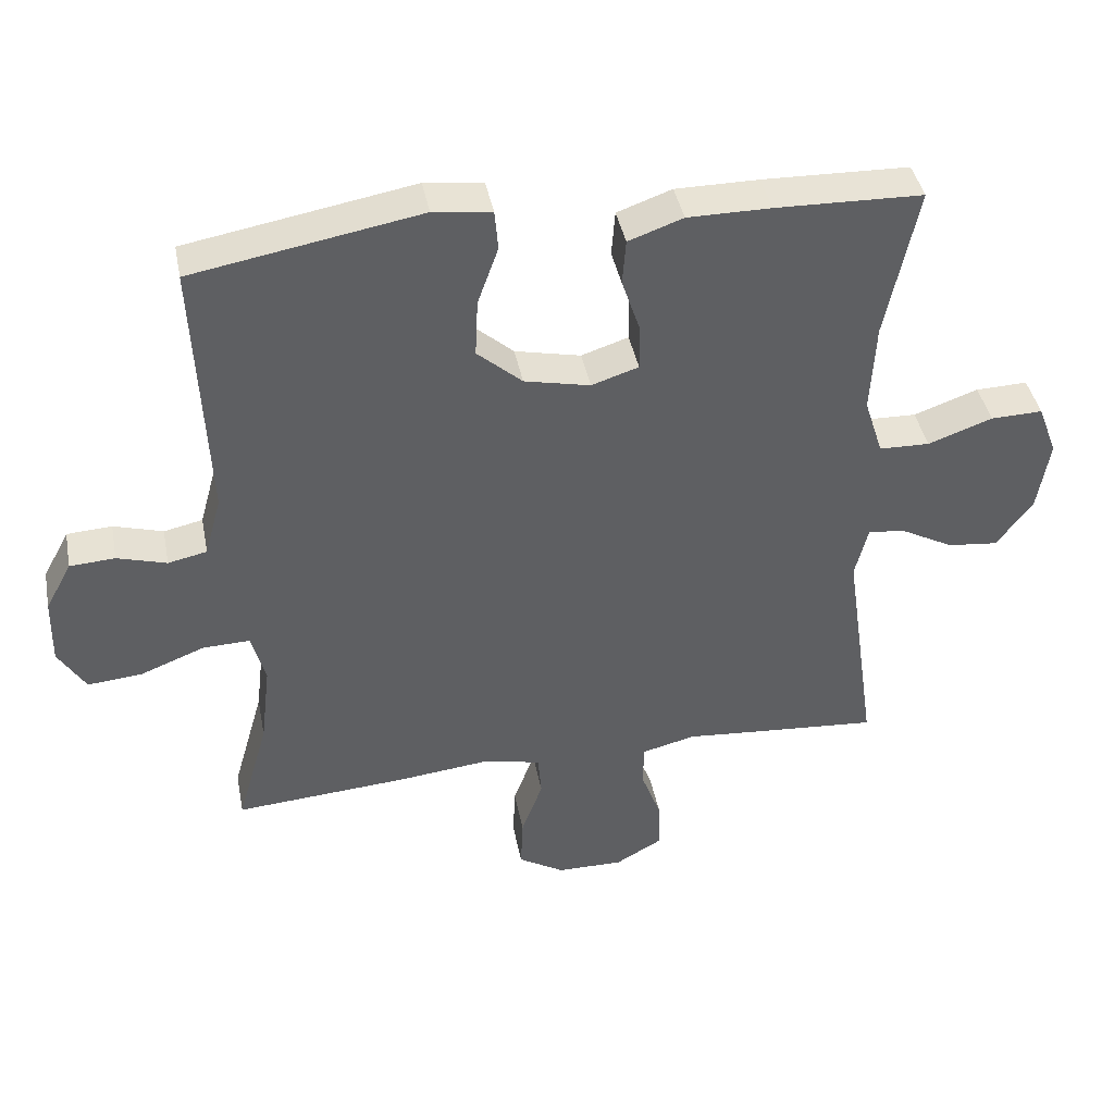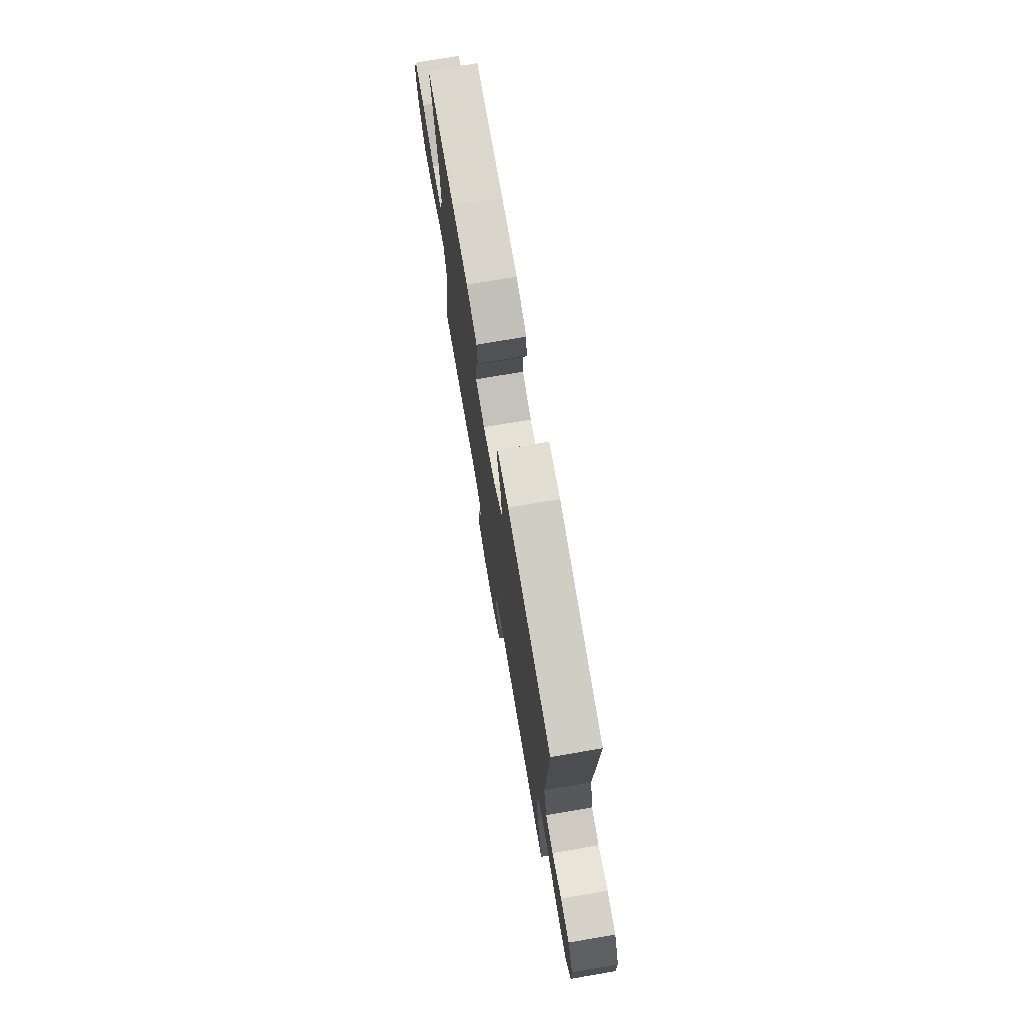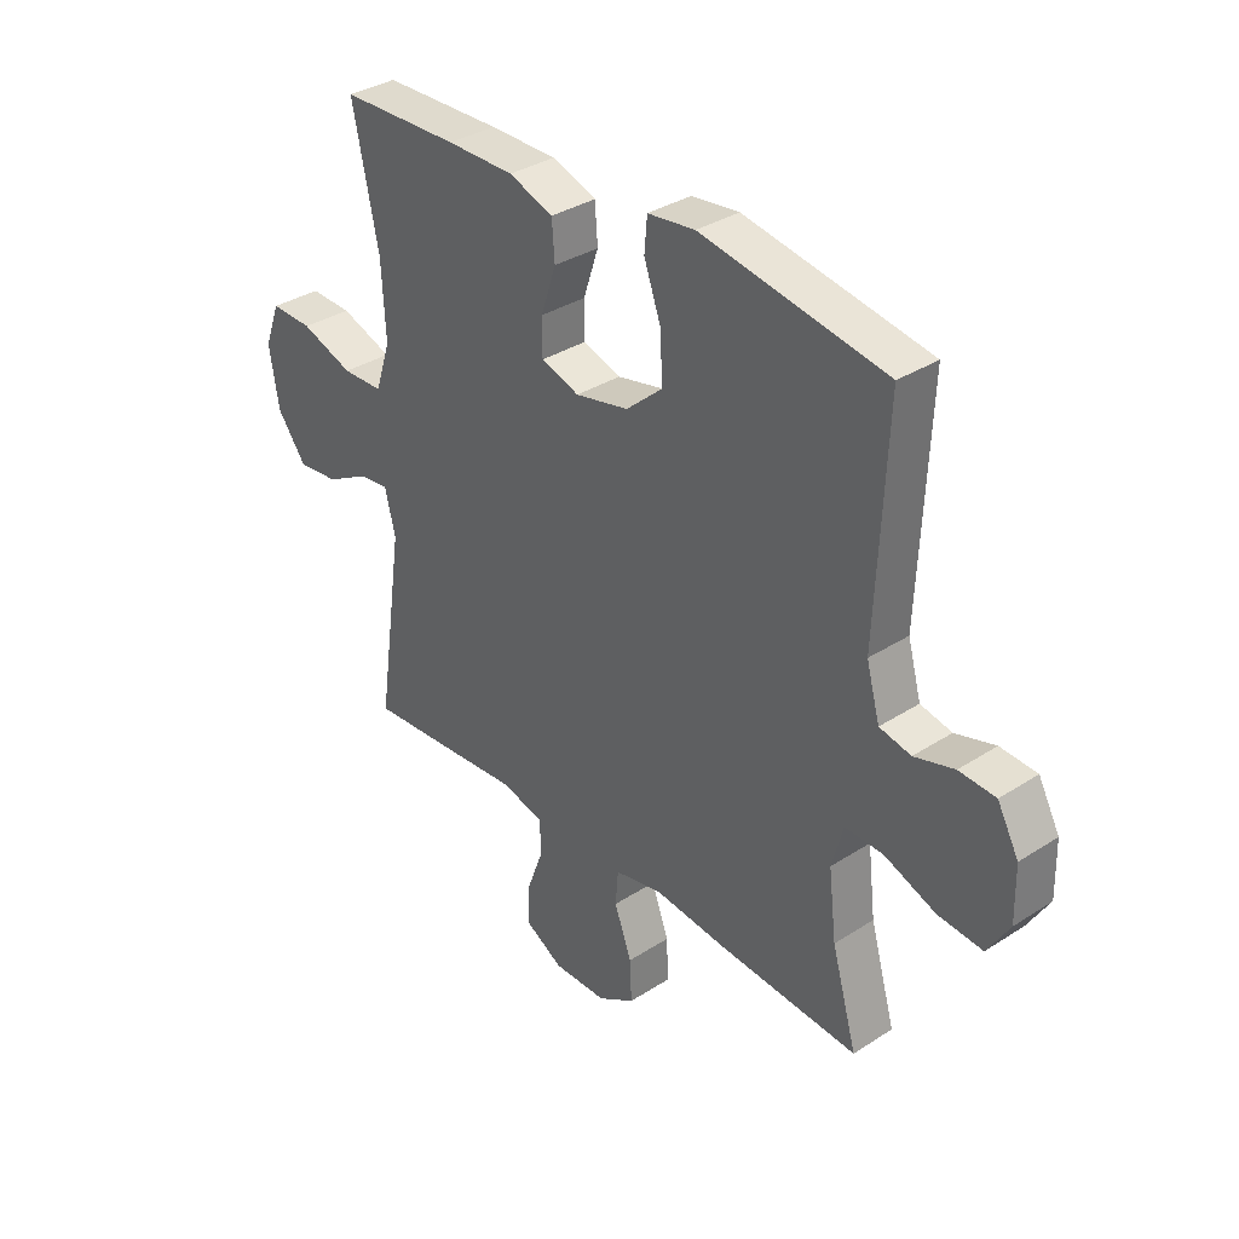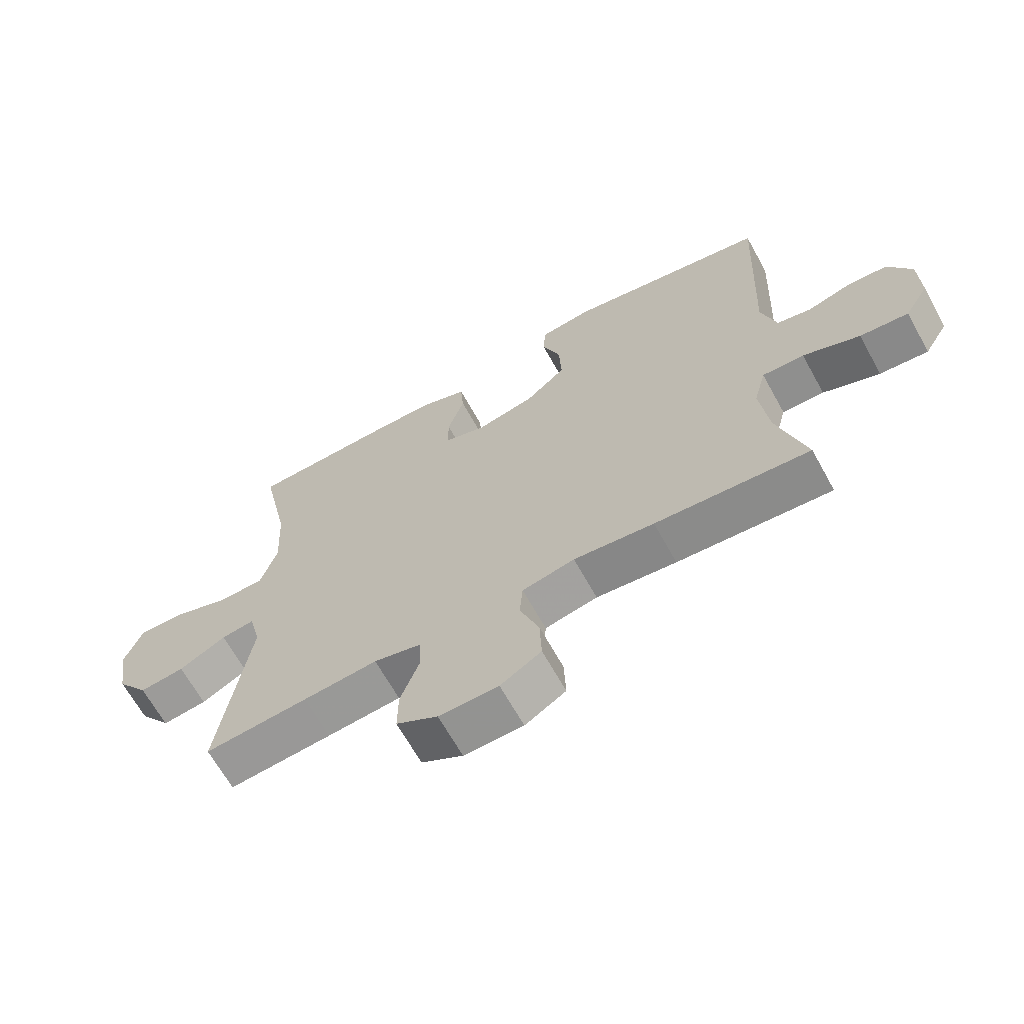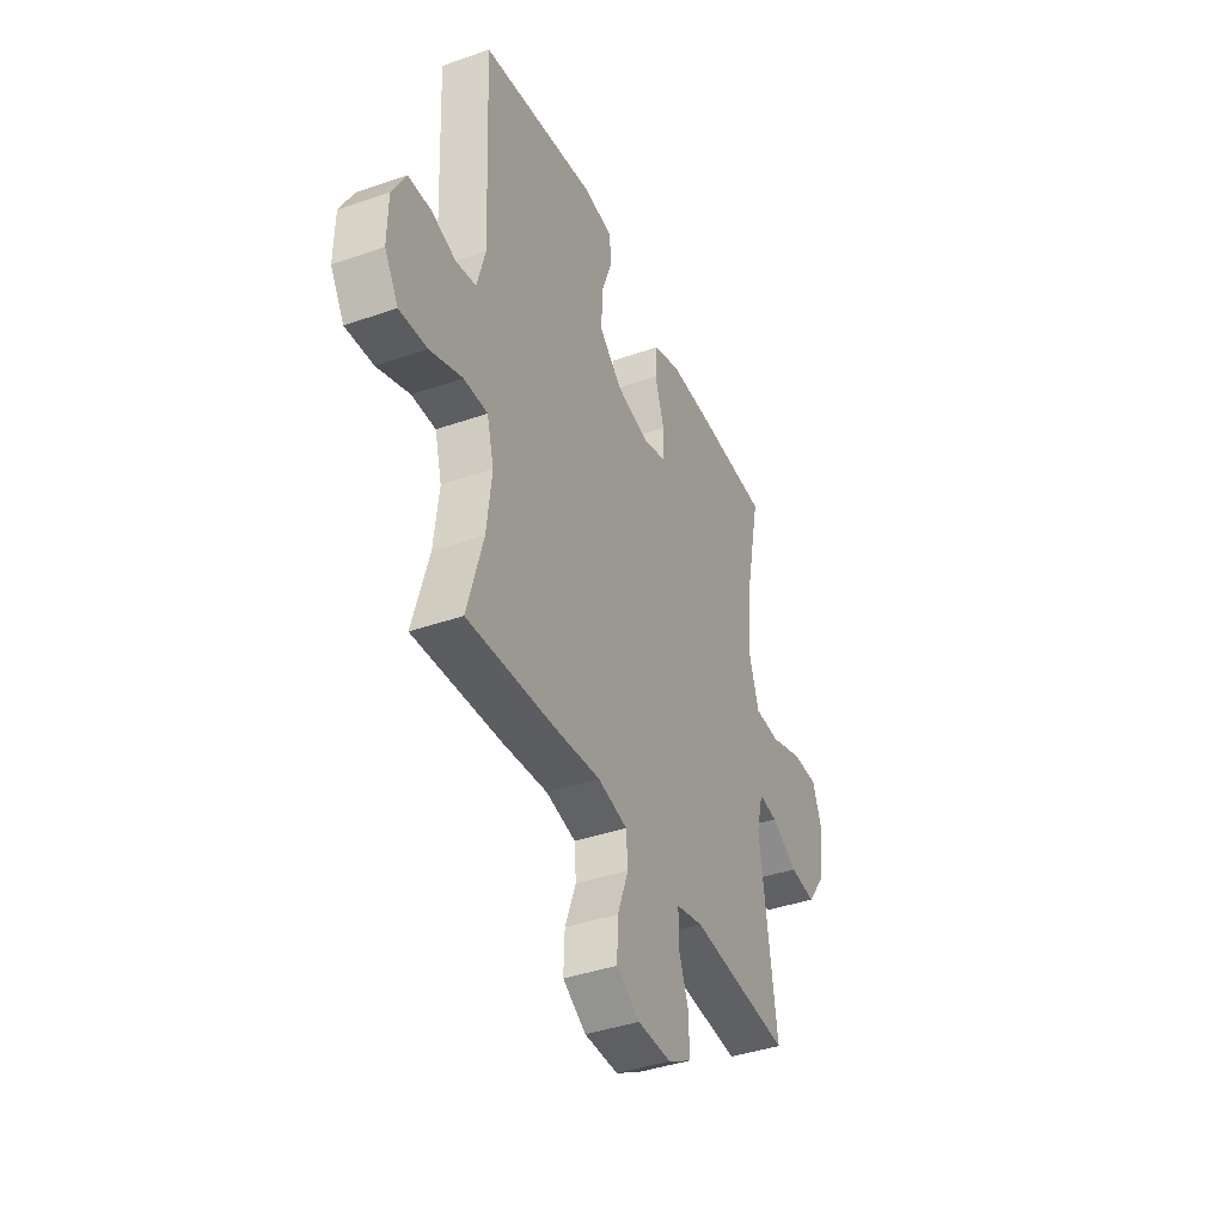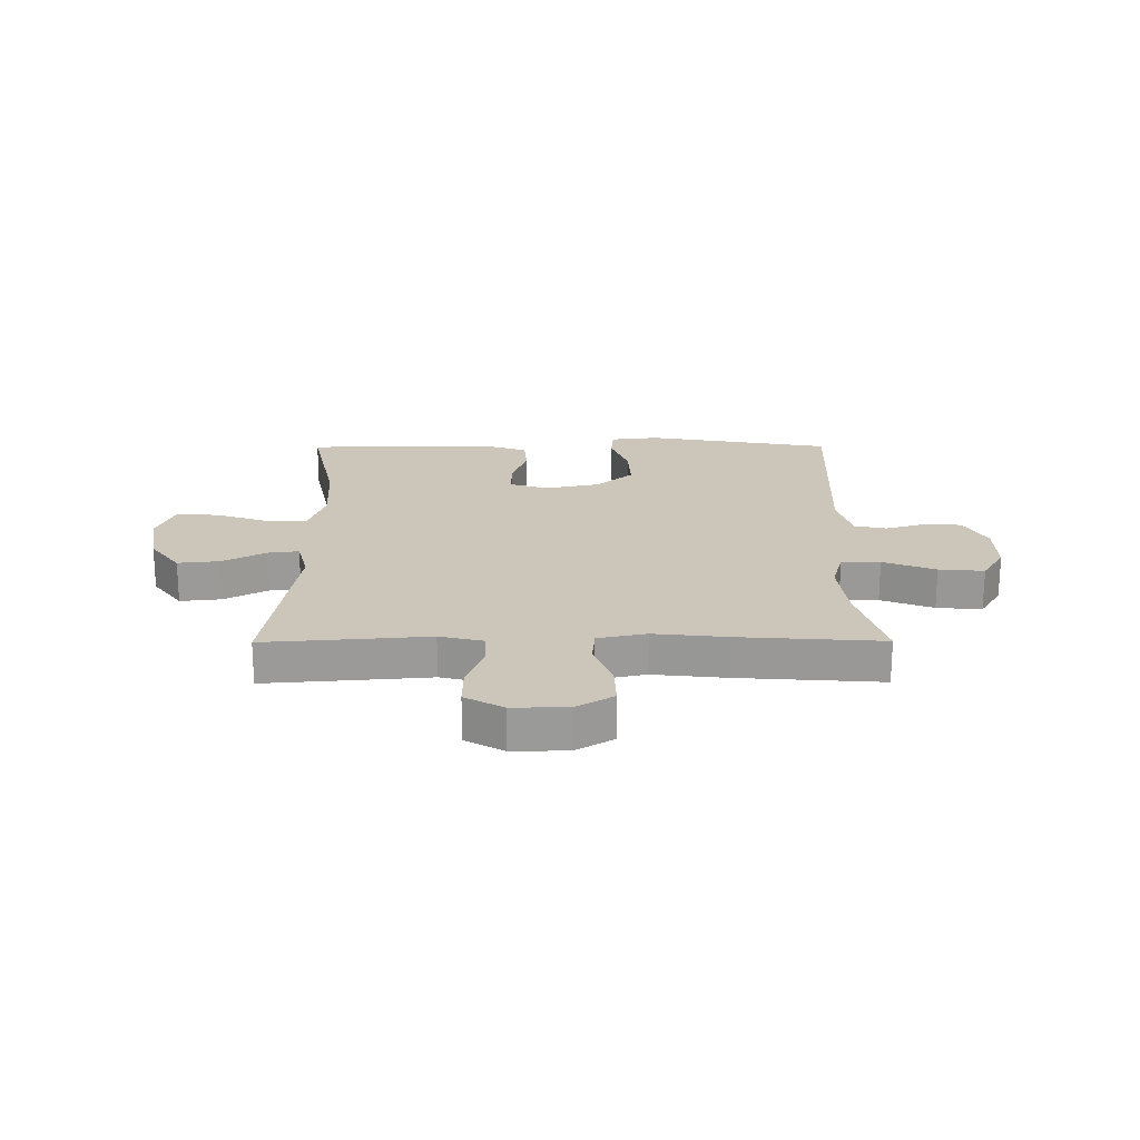
<metadata>
{"format":"obj","ext":"obj","renderer":"f3d","projection":"perspective","resolution":1024,"background":"white","views":[{"elev":41.3,"azim":-11.0,"up":"+Z"},{"elev":74.3,"azim":-99.7,"up":"+Z"},{"elev":34.5,"azim":-131.0,"up":"+Z"},{"elev":-66.2,"azim":-151.0,"up":"+Z"},{"elev":-40.1,"azim":-66.7,"up":"+Z"},{"elev":20.9,"azim":179.7,"up":"+Y"}]}
</metadata>
<code>
v -0.5 0.07 0.5
v -0.172 0.07 0.558
v -0.088 0.07 0.548
v -0.083 0.07 0.49
v -0.113 0.07 0.406
v -0.117 0.07 0.323
v -0.052 0.07 0.266
v 0.043 0.07 0.245
v 0.111 0.07 0.267
v 0.111 0.07 0.331
v 0.084 0.07 0.412
v 0.089 0.07 0.478
v 0.168 0.07 0.506
v 0.288 0.07 0.506
v 0.5 0.07 0.5
v 0.454 0.07 0.28
v 0.447 0.07 0.15
v 0.474 0.07 0.066
v 0.547 0.07 0.064
v 0.64 0.07 0.097
v 0.715 0.07 0.099
v 0.743 0.07 0.025
v 0.726 0.07 -0.079
v 0.674 0.07 -0.149
v 0.601 0.07 -0.141
v 0.525 0.07 -0.1
v 0.471 0.07 -0.093
v 0.452 0.07 -0.169
v 0.5 0.07 -0.5
v 0.333 0.07 -0.487
v 0.213 0.07 -0.477
v 0.136 0.07 -0.496
v 0.134 0.07 -0.557
v 0.164 0.07 -0.638
v 0.165 0.07 -0.709
v 0.098 0.07 -0.747
v 0.002 0.07 -0.746
v -0.064 0.07 -0.706
v -0.061 0.07 -0.631
v -0.03 0.07 -0.547
v -0.035 0.07 -0.486
v -0.12 0.07 -0.468
v -0.25 0.07 -0.482
v -0.5 0.07 -0.5
v -0.455 0.07 -0.342
v -0.441 0.07 -0.224
v -0.461 0.07 -0.149
v -0.529 0.07 -0.151
v -0.621 0.07 -0.187
v -0.7 0.07 -0.194
v -0.739 0.07 -0.13
v -0.737 0.07 -0.034
v -0.699 0.07 0.036
v -0.634 0.07 0.04
v -0.563 0.07 0.019
v -0.507 0.07 0.031
v -0.483 0.07 0.118
v -0.5 0 0.5
v -0.172 0 0.558
v -0.088 0 0.548
v -0.083 0 0.49
v -0.113 0 0.406
v -0.117 0 0.323
v -0.052 0 0.266
v 0.043 0 0.245
v 0.111 0 0.267
v 0.111 0 0.331
v 0.084 0 0.412
v 0.089 0 0.478
v 0.168 0 0.506
v 0.288 0 0.506
v 0.5 0 0.5
v 0.454 0 0.28
v 0.447 0 0.15
v 0.474 0 0.066
v 0.547 0 0.064
v 0.64 0 0.097
v 0.715 0 0.099
v 0.743 0 0.025
v 0.726 0 -0.079
v 0.674 0 -0.149
v 0.601 0 -0.141
v 0.525 0 -0.1
v 0.471 0 -0.093
v 0.452 0 -0.169
v 0.5 0 -0.5
v 0.333 0 -0.487
v 0.213 0 -0.477
v 0.136 0 -0.496
v 0.134 0 -0.557
v 0.164 0 -0.638
v 0.165 0 -0.709
v 0.098 0 -0.747
v 0.002 0 -0.746
v -0.064 0 -0.706
v -0.061 0 -0.631
v -0.03 0 -0.547
v -0.035 0 -0.486
v -0.12 0 -0.468
v -0.25 0 -0.482
v -0.5 0 -0.5
v -0.455 0 -0.342
v -0.441 0 -0.224
v -0.461 0 -0.149
v -0.529 0 -0.151
v -0.621 0 -0.187
v -0.7 0 -0.194
v -0.739 0 -0.13
v -0.737 0 -0.034
v -0.699 0 0.036
v -0.634 0 0.04
v -0.563 0 0.019
v -0.507 0 0.031
v -0.483 0 0.118
f 53 54 55
f 52 53 55
f 51 52 55
f 50 51 55
f 49 50 55
f 48 49 55
f 47 48 55 56
f 46 47 56 57
f 42 43 44 45
f 41 42 45 46
f 38 39 40
f 37 38 40
f 36 37 40
f 35 36 40
f 34 35 40
f 33 34 40
f 32 33 40 41
f 46 57 1
f 41 46 1
f 32 41 1
f 31 32 1
f 24 25 26
f 23 24 26
f 22 23 26
f 21 22 26
f 20 21 26
f 19 20 26
f 18 19 26 27
f 17 18 27 28
f 14 15 16
f 13 14 16
f 12 13 16
f 11 12 16
f 10 11 16
f 9 10 16 17
f 8 9 17 28
f 3 4 5
f 2 3 5
f 1 2 5
f 1 5 6
f 31 1 6 7
f 29 30 31
f 28 29 31
f 8 28 31
f 7 8 31
f 112 111 110
f 112 110 109
f 112 109 108
f 112 108 107
f 112 107 106
f 112 106 105
f 113 112 105 104
f 114 113 104 103
f 102 101 100 99
f 103 102 99 98
f 97 96 95
f 97 95 94
f 97 94 93
f 97 93 92
f 97 92 91
f 97 91 90
f 98 97 90 89
f 58 114 103
f 58 103 98
f 58 98 89
f 58 89 88
f 83 82 81
f 83 81 80
f 83 80 79
f 83 79 78
f 83 78 77
f 83 77 76
f 84 83 76 75
f 85 84 75 74
f 73 72 71
f 73 71 70
f 73 70 69
f 73 69 68
f 73 68 67
f 74 73 67 66
f 85 74 66 65
f 62 61 60
f 62 60 59
f 62 59 58
f 63 62 58
f 64 63 58 88
f 88 87 86
f 88 86 85
f 88 85 65
f 88 65 64
f 1 58 59 2
f 2 59 60 3
f 3 60 61 4
f 4 61 62 5
f 5 62 63 6
f 6 63 64 7
f 7 64 65 8
f 8 65 66 9
f 9 66 67 10
f 10 67 68 11
f 11 68 69 12
f 12 69 70 13
f 13 70 71 14
f 14 71 72 15
f 15 72 73 16
f 16 73 74 17
f 17 74 75 18
f 18 75 76 19
f 19 76 77 20
f 20 77 78 21
f 21 78 79 22
f 22 79 80 23
f 23 80 81 24
f 24 81 82 25
f 25 82 83 26
f 26 83 84 27
f 27 84 85 28
f 28 85 86 29
f 29 86 87 30
f 30 87 88 31
f 31 88 89 32
f 32 89 90 33
f 33 90 91 34
f 34 91 92 35
f 35 92 93 36
f 36 93 94 37
f 37 94 95 38
f 38 95 96 39
f 39 96 97 40
f 40 97 98 41
f 41 98 99 42
f 42 99 100 43
f 43 100 101 44
f 44 101 102 45
f 45 102 103 46
f 46 103 104 47
f 47 104 105 48
f 48 105 106 49
f 49 106 107 50
f 50 107 108 51
f 51 108 109 52
f 52 109 110 53
f 53 110 111 54
f 54 111 112 55
f 55 112 113 56
f 56 113 114 57
f 57 114 58 1

</code>
